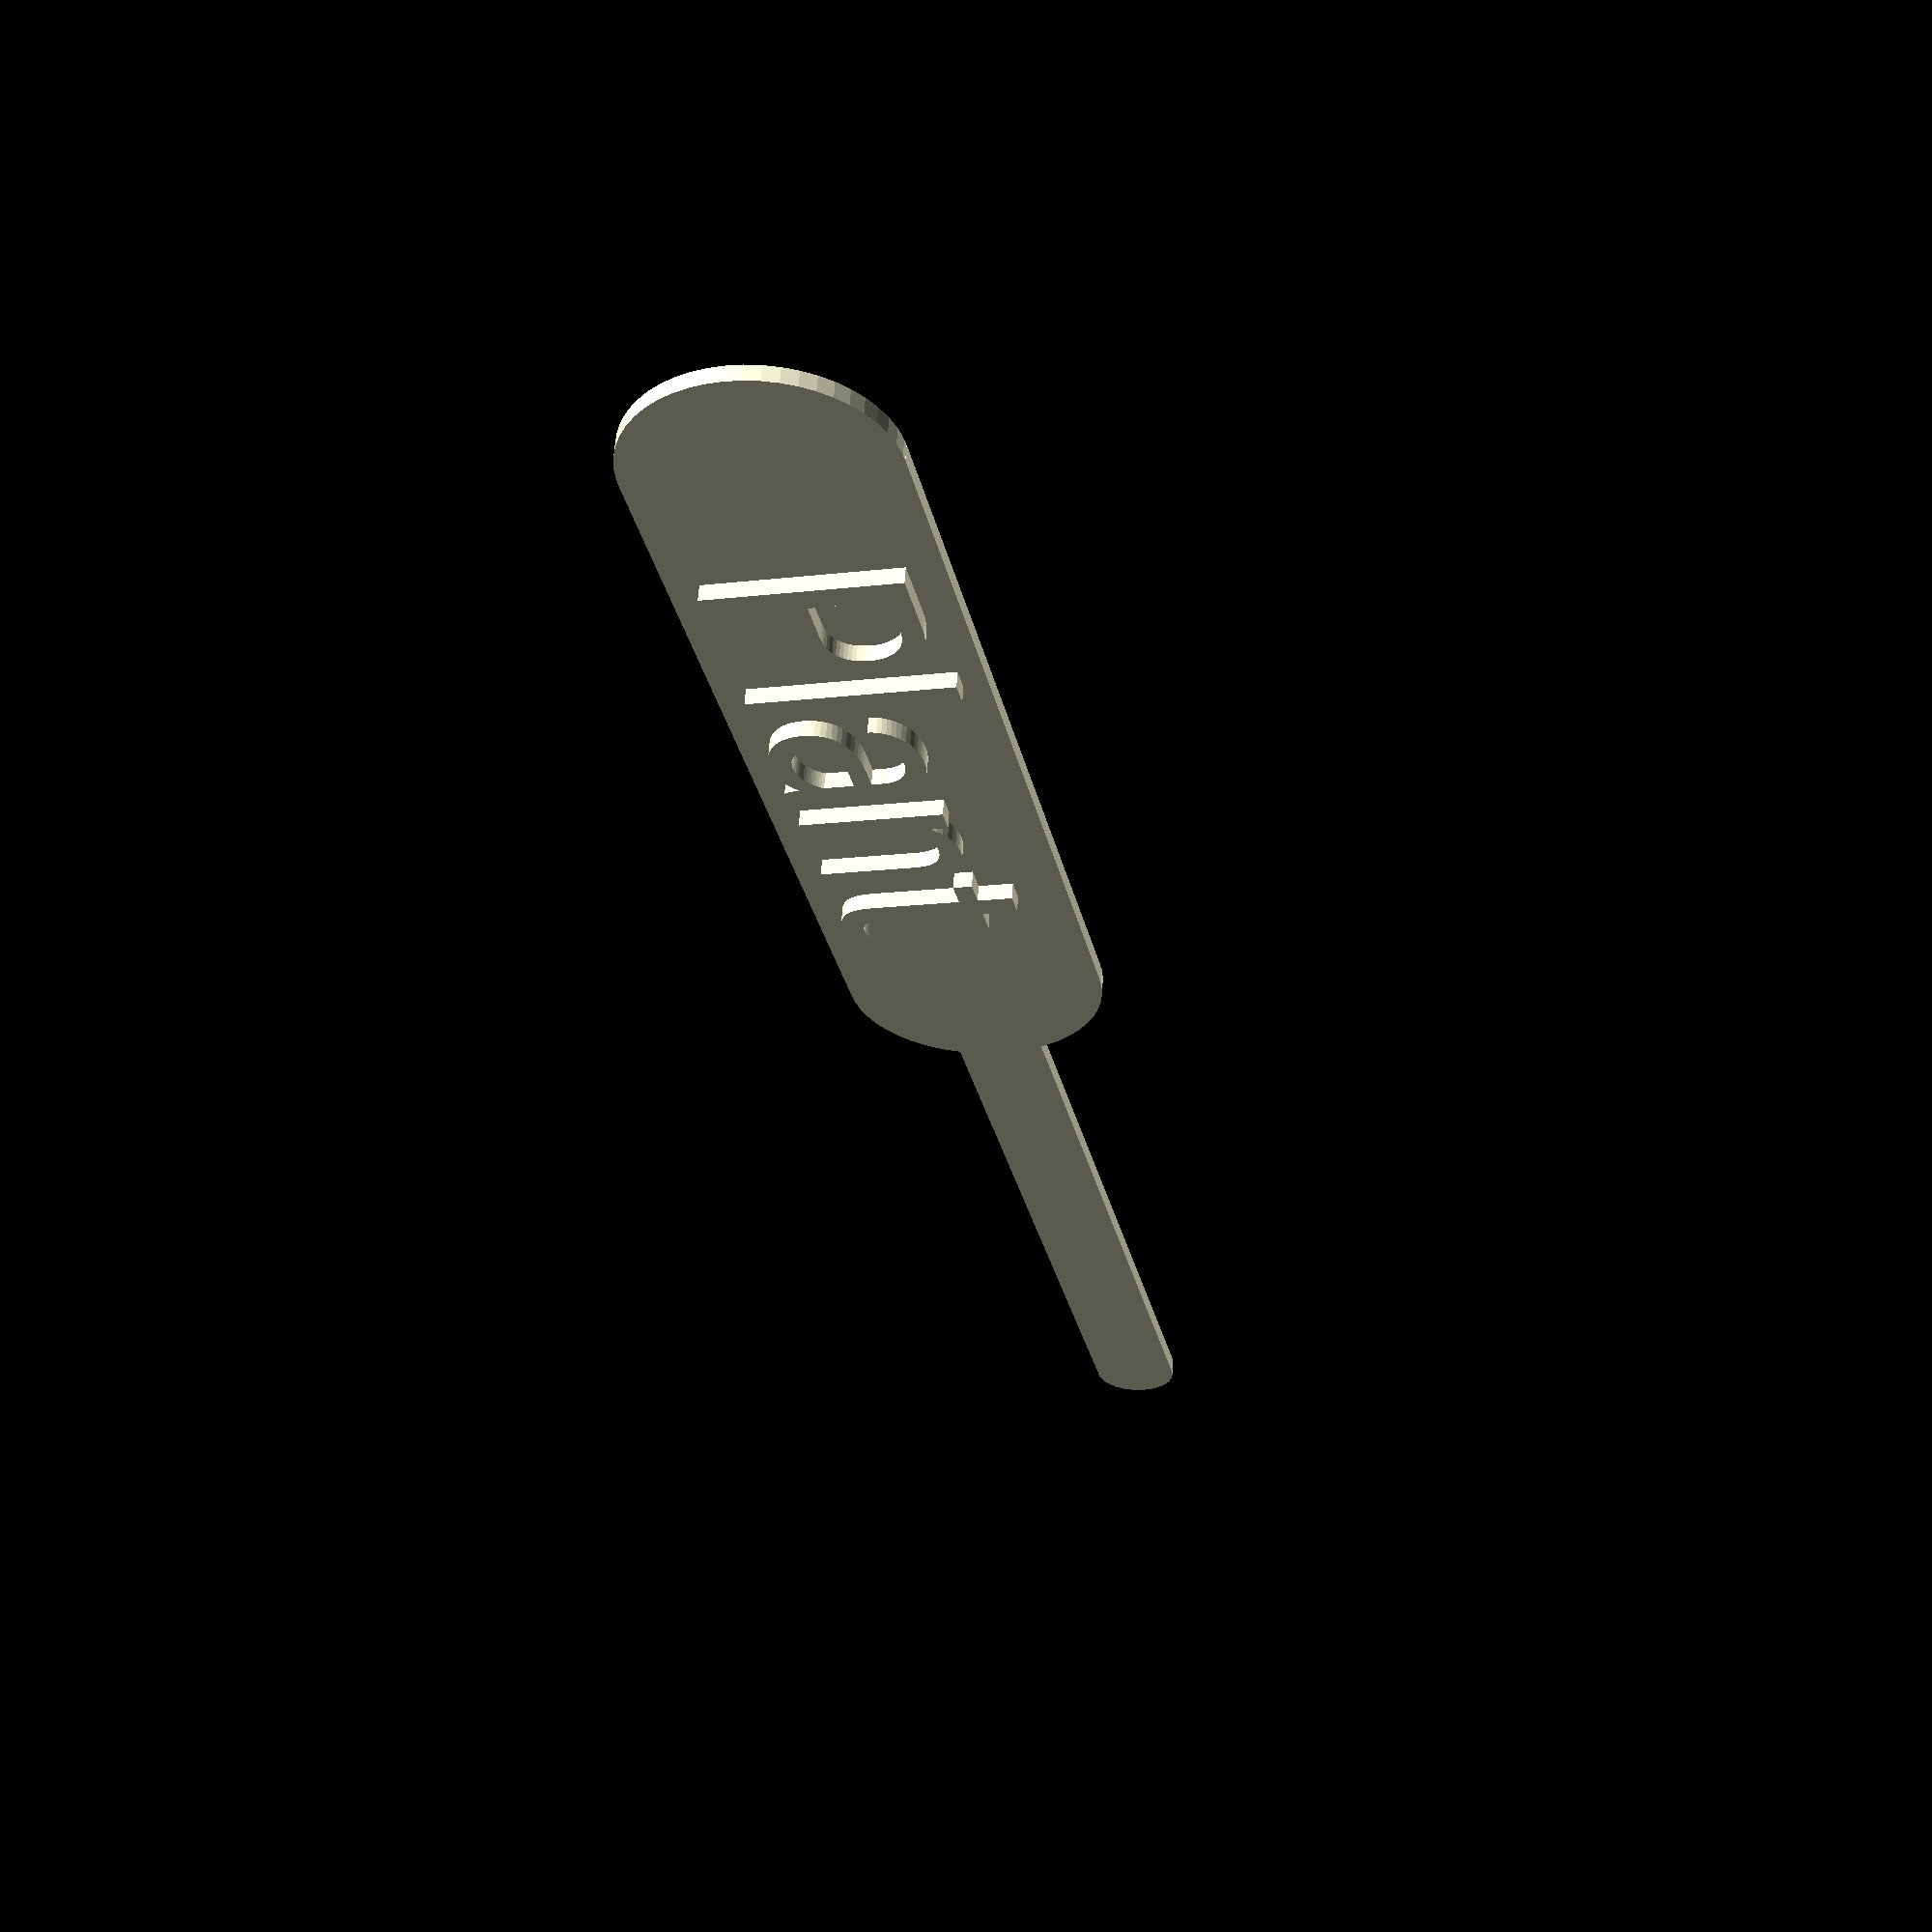
<openscad>
//hight of the text in mm
Text_hight = 2;
// Text size
Text_size = 15;
// Text itself
Text = "Plant";
// hight of the label
height = 1;
// width of the label in mm
label_width = 15;
// length of the label in mm
label_length = 50;
// width of the earth stick in mm
earth_stick_witdth = 5;
// length of the earthstick in mm
earth_stick_length = 50;
union(){
  translate([((label_length + earth_stick_length) / 2), 0, 0]){
    cube([earth_stick_length, earth_stick_witdth, height], center=true);
  }
  cube([label_length, label_width, height], center=true);
  // size is multiplied by 0.75 because openScad font sizes are in points, not pixels
  linear_extrude( height=(Text_hight + height)/2, twist=0, center=false){
    text(str(Text), font = "Roboto", size = Text_size *0.75, halign="center", valign="center");
  }

  {
    $fn=50;    //set sides to 50
    translate([((label_length + 0) / 2 + earth_stick_length), 0, 0]){
      union(){
        linear_extrude( height=(height / 2), twist=0, scale=[1, 1], center=false){
          circle(r=(earth_stick_witdth / 2));
        }
        linear_extrude( height=(height), twist=0, scale=[1, 1], center=true){
          circle(r=(earth_stick_witdth / 2));
        }
      }
    }
  }
  {
    $fn=50;    //set sides to 50
    translate([((label_length + 0) / 2), 0, 0]){
      union(){
        linear_extrude( height=(height), twist=0, scale=[1, 1], center=true){
          circle(r=(label_width / 2));
        }
        linear_extrude( height=(height), twist=0, scale=[1, 1], center=true){
          circle(r=(label_width / -2));
        }
      }
    }
  }
  {
    $fn=50;    //set sides to 50
    translate([((label_length + 0) / -2), 0, 0]){
      union(){
        linear_extrude( height=(height / 2), twist=0, scale=[1, 1], center=false){
          circle(r=(label_width / 2));
        }
        linear_extrude( height=(height), twist=0, scale=[1, 1], center=true){
          circle(r=(label_width / 2));
        }
      }
    }
  }
}
</openscad>
<views>
elev=301.7 azim=77.4 roll=3.3 proj=p view=solid
</views>
